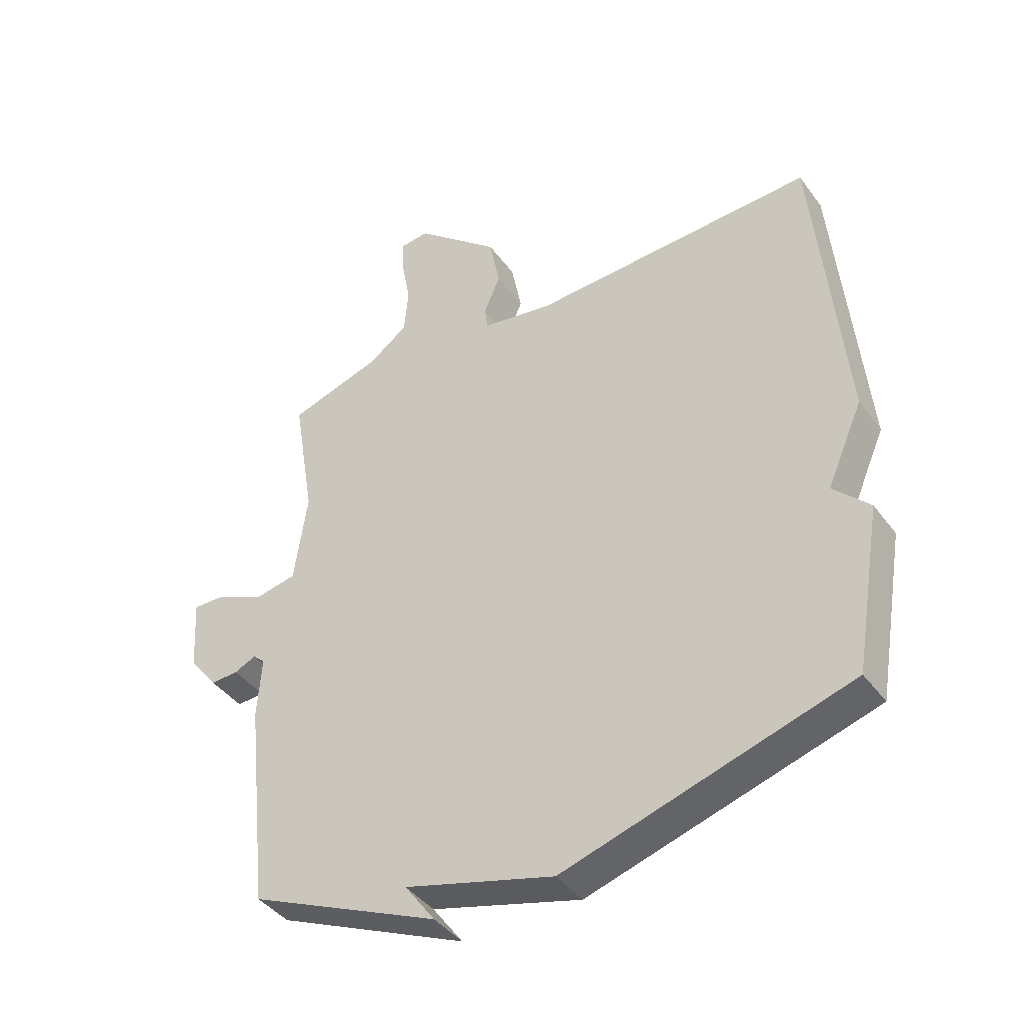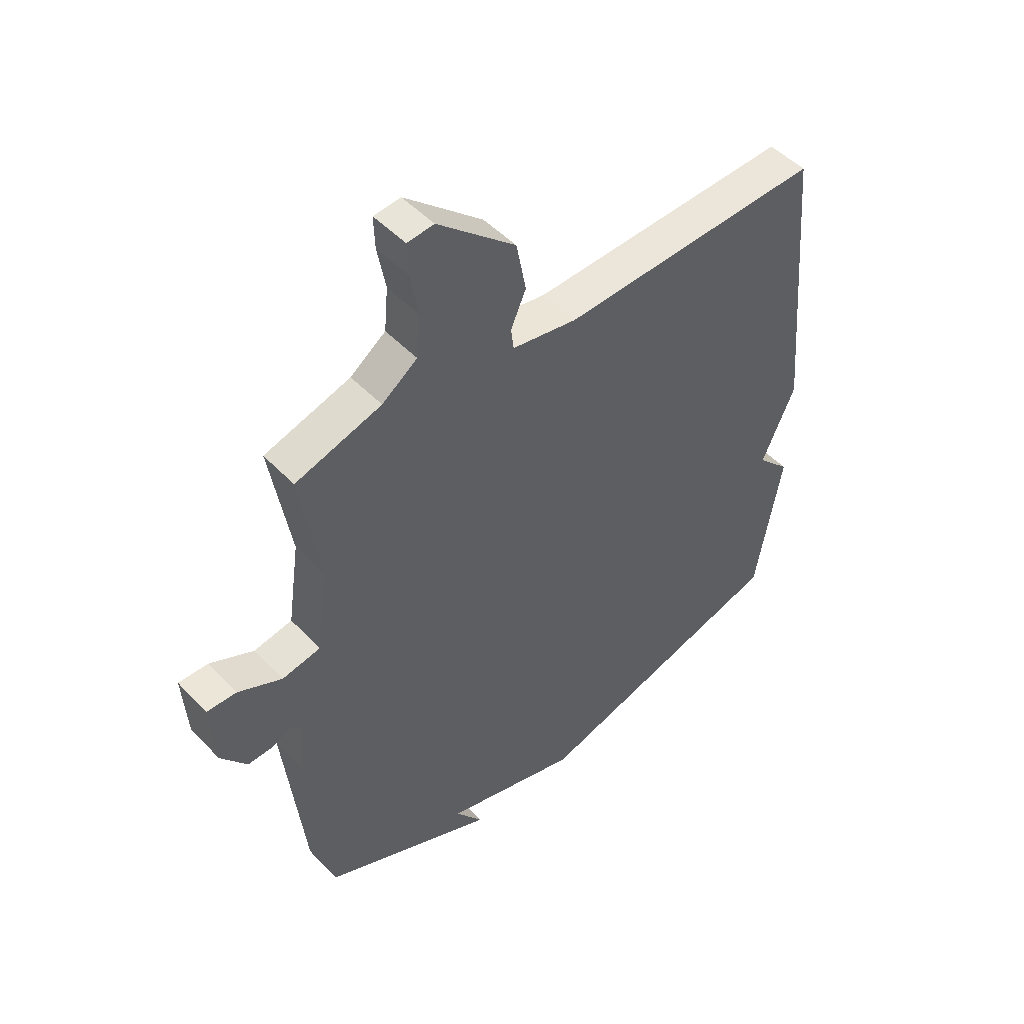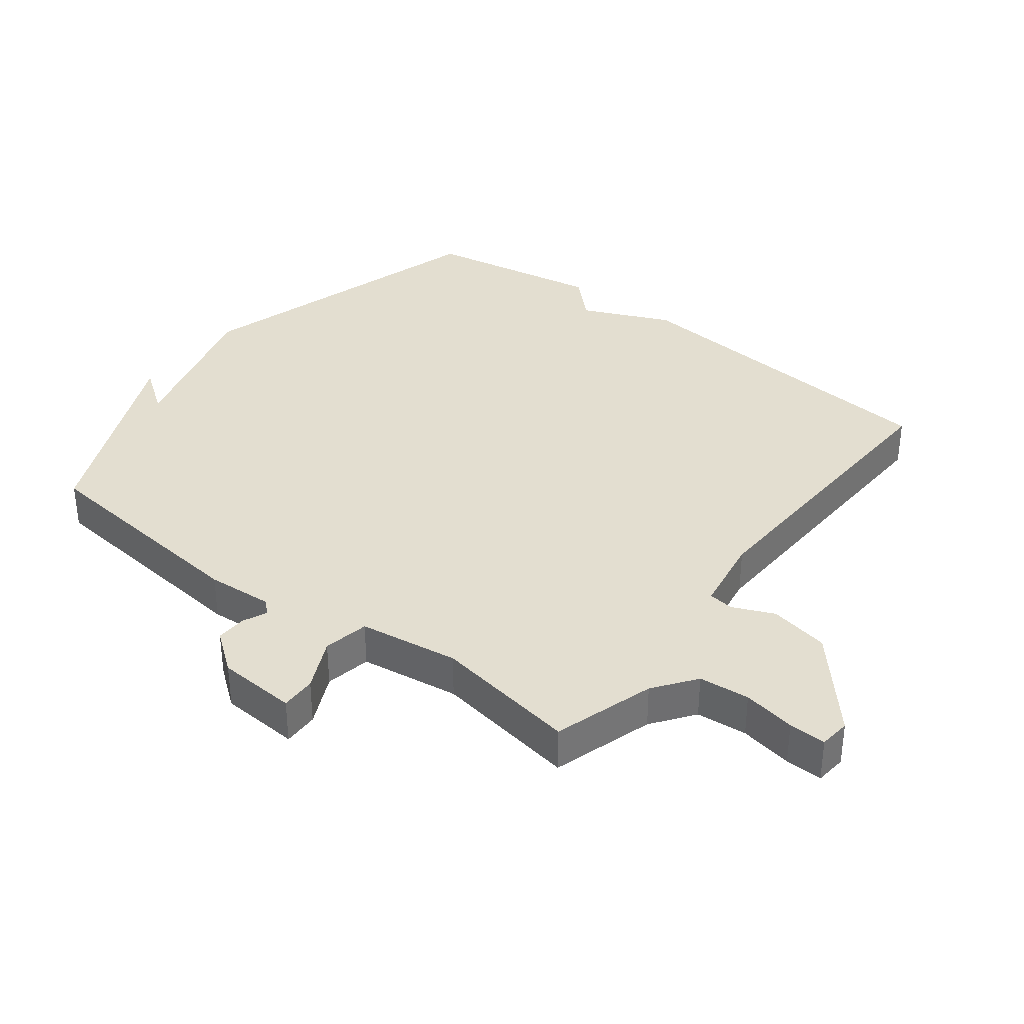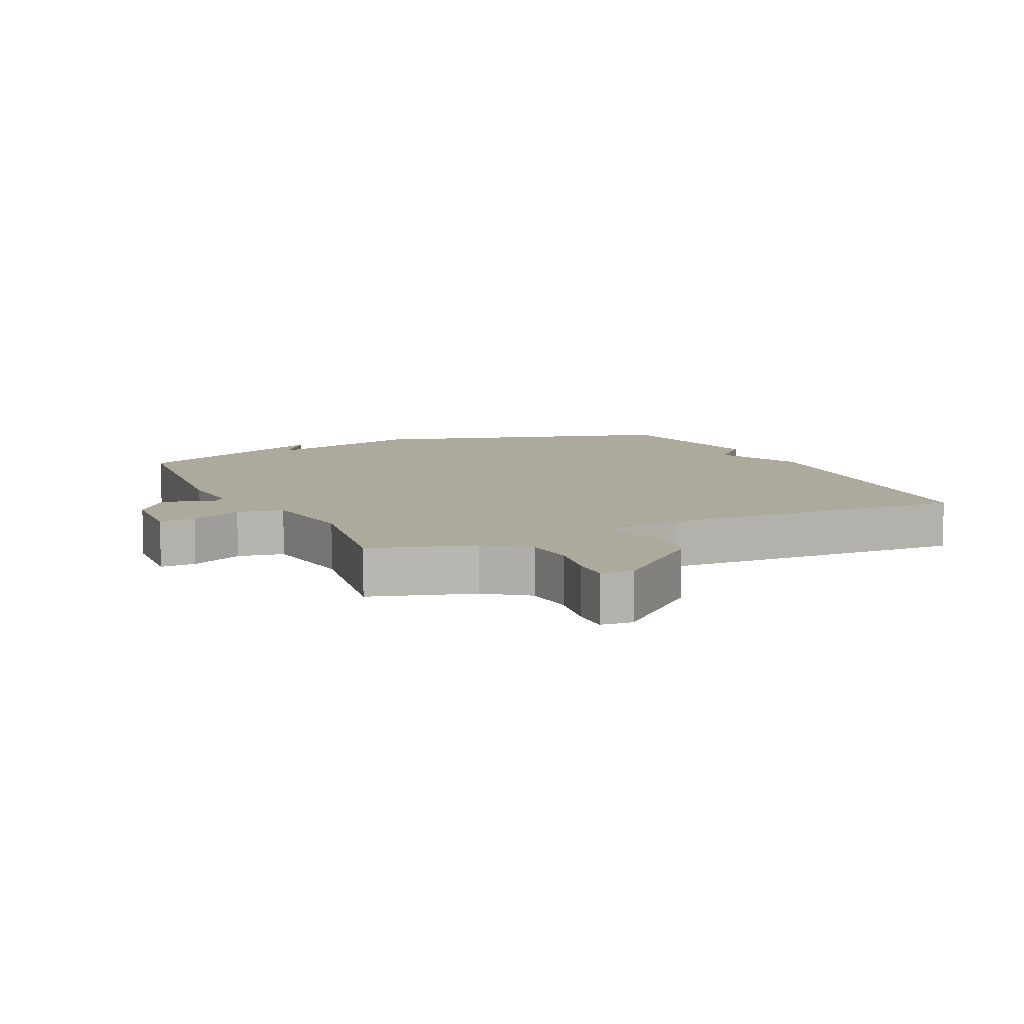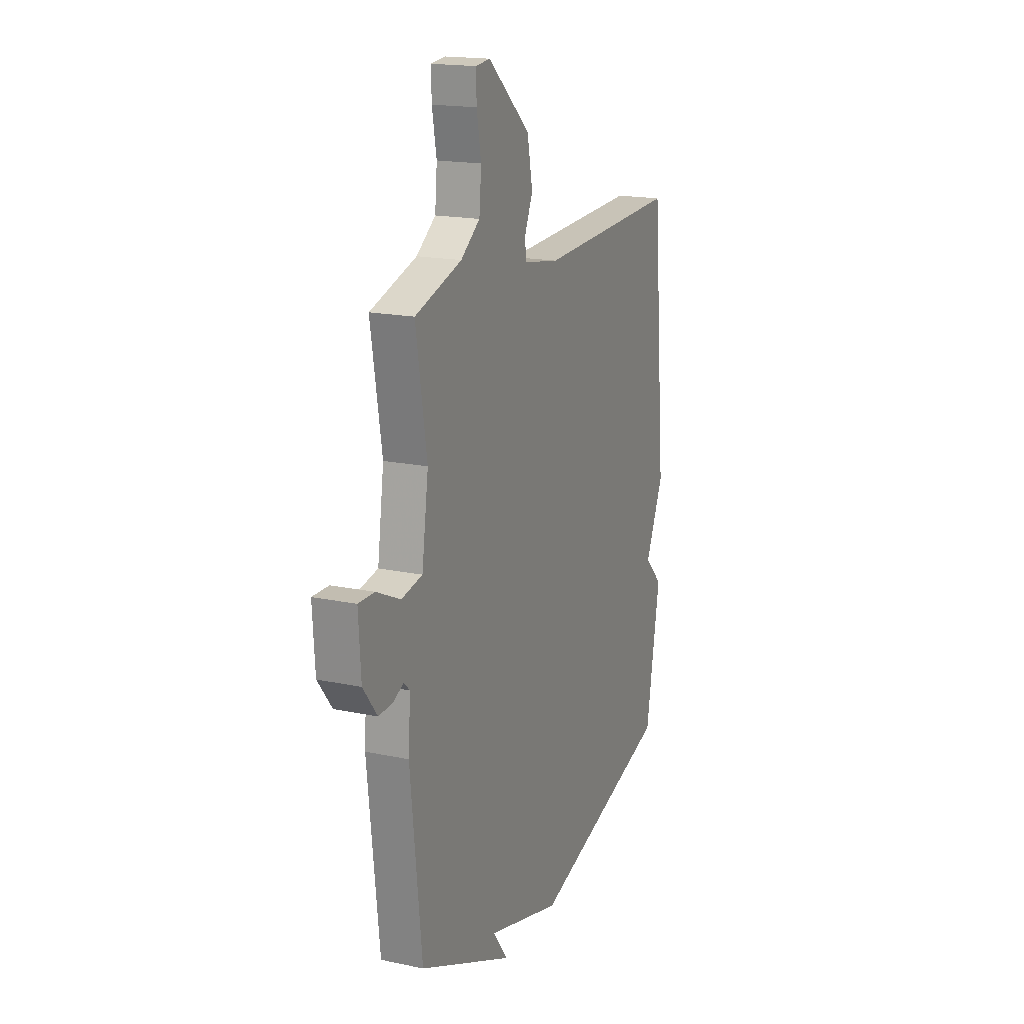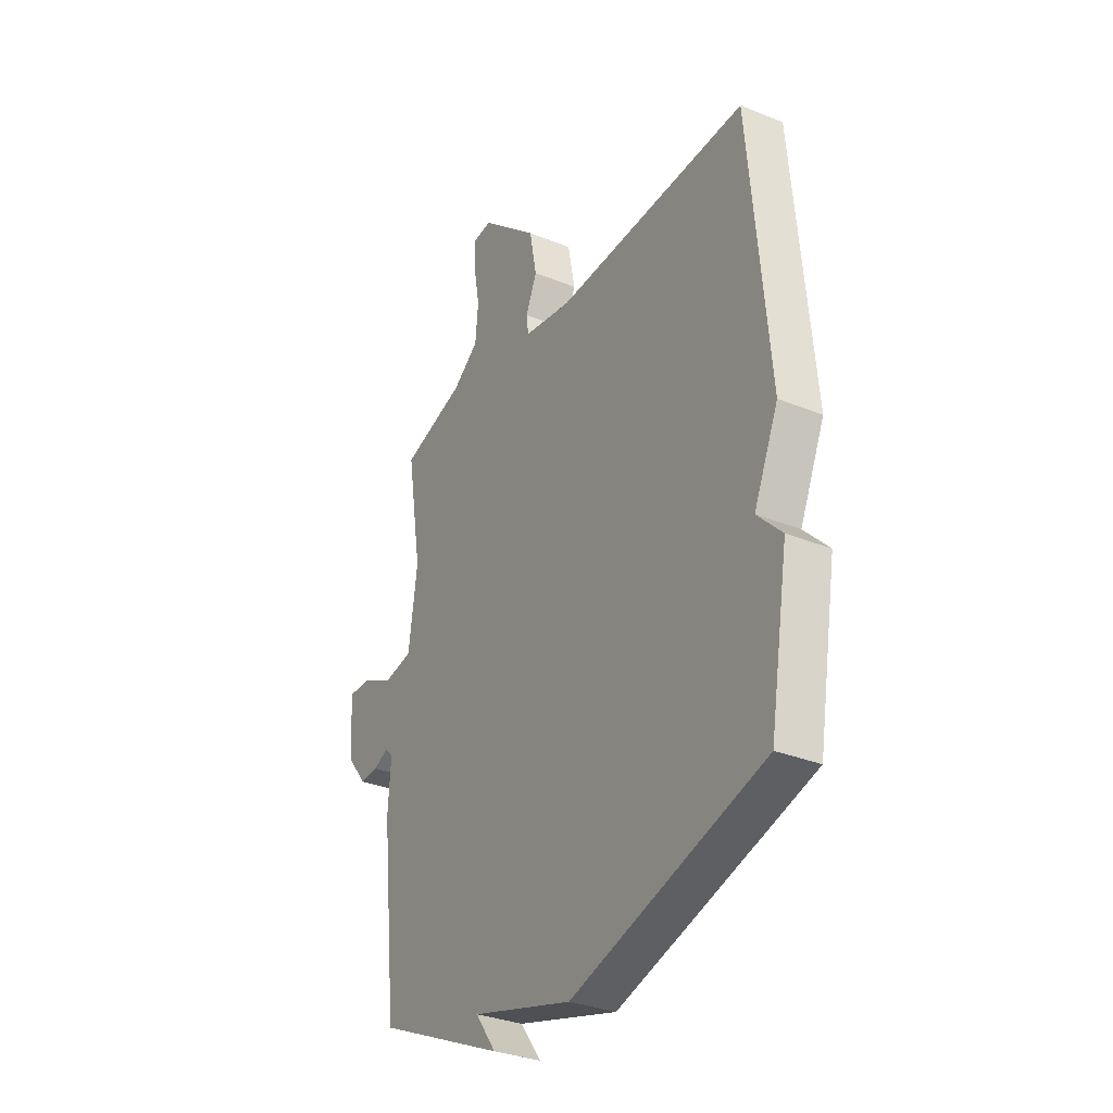
<metadata>
{"format":"obj","ext":"obj","renderer":"f3d","projection":"perspective","resolution":1024,"background":"white","views":[{"elev":-41.6,"azim":33.1,"up":"+Z"},{"elev":48.9,"azim":-41.2,"up":"+Z"},{"elev":35.8,"azim":-52.6,"up":"+Y"},{"elev":8.9,"azim":-25.3,"up":"+Y"},{"elev":17.7,"azim":-67.2,"up":"+Z"},{"elev":-32.0,"azim":60.3,"up":"+Z"}]}
</metadata>
<code>
v 0.5 0.07 -0.5
v 0.021 0.07 -0.643
v -0.23 0.07 -0.573
v -0.179 0.07 -0.643
v -0.5 0.07 -0.5
v -0.539 0.07 -0.143
v -0.532 0.07 -0.039
v -0.552 0.07 -0.02
v -0.589 0.07 -0.037
v -0.636 0.07 -0.039
v -0.684 0.07 0.023
v -0.692 0.07 0.146
v -0.637 0.07 0.145
v -0.556 0.07 0.107
v -0.485 0.07 0.121
v -0.463 0.07 0.276
v -0.5 0.07 0.5
v -0.342 0.07 0.549
v -0.277 0.07 0.597
v -0.27 0.07 0.676
v -0.285 0.07 0.758
v -0.287 0.07 0.816
v -0.238 0.07 0.821
v -0.095 0.07 0.697
v -0.077 0.07 0.604
v -0.105 0.07 0.54
v -0.1 0.07 0.5
v 0.02 0.07 0.48
v 0.5 0.07 0.5
v 0.547 0.07 -0.025
v 0.486 0.07 -0.163
v 0.547 0.07 -0.225
v 0.5 0 -0.5
v 0.021 0 -0.643
v -0.23 0 -0.573
v -0.179 0 -0.643
v -0.5 0 -0.5
v -0.539 0 -0.143
v -0.532 0 -0.039
v -0.552 0 -0.02
v -0.589 0 -0.037
v -0.636 0 -0.039
v -0.684 0 0.023
v -0.692 0 0.146
v -0.637 0 0.145
v -0.556 0 0.107
v -0.485 0 0.121
v -0.463 0 0.276
v -0.5 0 0.5
v -0.342 0 0.549
v -0.277 0 0.597
v -0.27 0 0.676
v -0.285 0 0.758
v -0.287 0 0.816
v -0.238 0 0.821
v -0.095 0 0.697
v -0.077 0 0.604
v -0.105 0 0.54
v -0.1 0 0.5
v 0.02 0 0.48
v 0.5 0 0.5
v 0.547 0 -0.025
v 0.486 0 -0.163
v 0.547 0 -0.225
f 1 2 3
f 32 1 3
f 31 32 3
f 30 31 3
f 29 30 3
f 28 29 3
f 27 28 3
f 26 27 3
f 24 25 26
f 23 24 26
f 22 23 26
f 21 22 26
f 20 21 26
f 19 20 26 3
f 18 19 3
f 16 17 18 3
f 15 16 3
f 14 15 3
f 12 13 14
f 11 12 14
f 10 11 14
f 9 10 14
f 8 9 14
f 7 8 14
f 7 14 3
f 6 7 3
f 5 6 3
f 3 4 5
f 35 34 33
f 35 33 64
f 35 64 63
f 35 63 62
f 35 62 61
f 35 61 60
f 35 60 59
f 35 59 58
f 58 57 56
f 58 56 55
f 58 55 54
f 58 54 53
f 58 53 52
f 35 58 52 51
f 35 51 50
f 35 50 49 48
f 35 48 47
f 35 47 46
f 46 45 44
f 46 44 43
f 46 43 42
f 46 42 41
f 46 41 40
f 46 40 39
f 35 46 39
f 35 39 38
f 35 38 37
f 37 36 35
f 1 33 34 2
f 2 34 35 3
f 3 35 36 4
f 4 36 37 5
f 5 37 38 6
f 6 38 39 7
f 7 39 40 8
f 8 40 41 9
f 9 41 42 10
f 10 42 43 11
f 11 43 44 12
f 12 44 45 13
f 13 45 46 14
f 14 46 47 15
f 15 47 48 16
f 16 48 49 17
f 17 49 50 18
f 18 50 51 19
f 19 51 52 20
f 20 52 53 21
f 21 53 54 22
f 22 54 55 23
f 23 55 56 24
f 24 56 57 25
f 25 57 58 26
f 26 58 59 27
f 27 59 60 28
f 28 60 61 29
f 29 61 62 30
f 30 62 63 31
f 31 63 64 32
f 32 64 33 1

</code>
